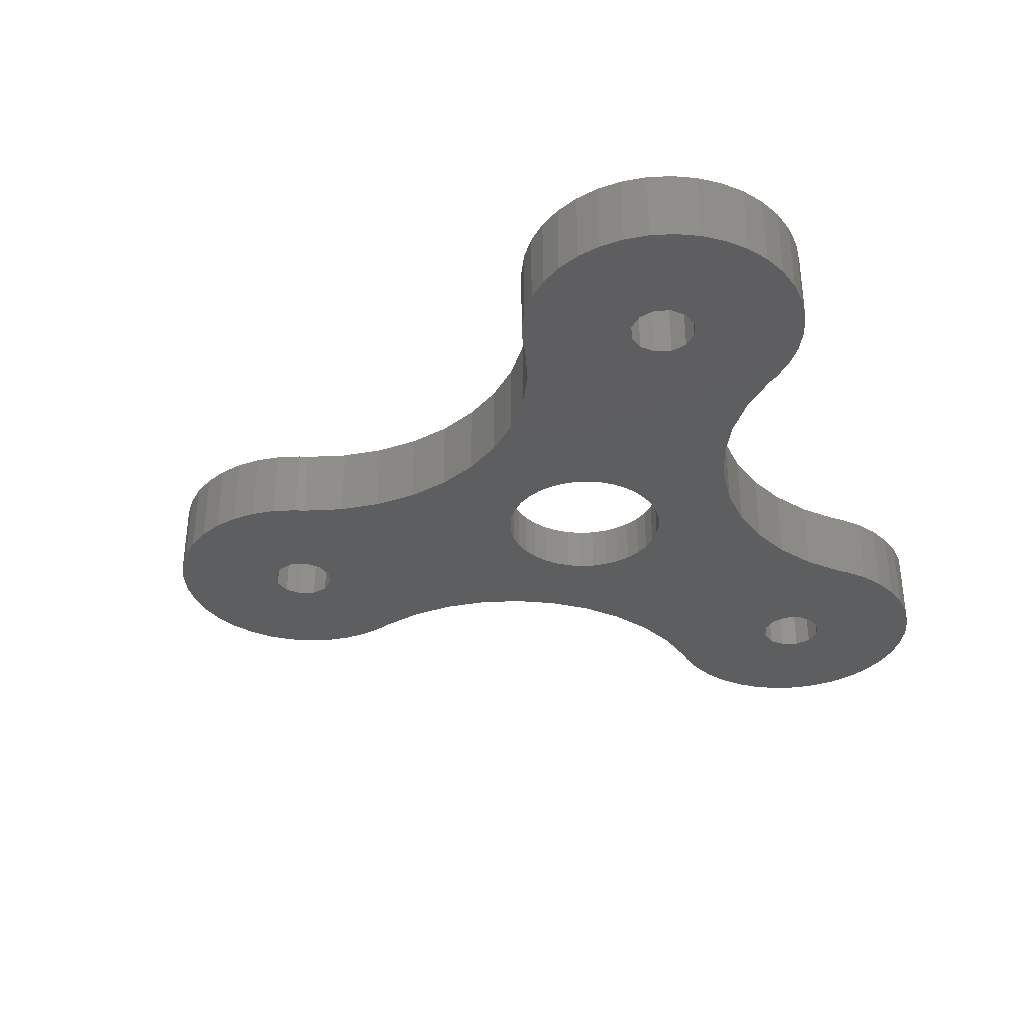
<metadata>
{"format":"stl","ext":"stl","renderer":"f3d","projection":"perspective","resolution":1024,"background":"white","views":[{"elev":-34.9,"azim":-71.3,"up":"+Z"}]}
</metadata>
<code>
# stl→obj: 444 verts, 900 faces
v -23.52 -9.25 0
v -23.41 -7.948 0
v -23.41 -10.55 0
v -23.07 -6.685 0
v -22.52 -5.5 0
v -21.77 -4.429 0
v -20.84 -3.505 0
v -19.77 -2.755 0
v -18.59 -2.202 0
v -17.32 -1.864 0
v -16.84 -1.822 0
v -16.84 -1.807 0
v -16.8 -1.802 0
v -14.61 -1.216 0
v -12.55 -0.2583 0
v -10.7 1.041 0
v -6.837 15.45 0
v -6.856 15.49 0
v -6.843 15.5 0
v -6.25 13.26 0
v -7.048 15.93 0
v -7.386 17.2 0
v -7.5 18.5 0
v -7.386 19.8 0
v -7.048 21.07 0
v -6.495 22.25 0
v -6.053 11 0
v -5.745 23.32 0
v -4.821 24.25 0
v -6.25 8.743 0
v -3.75 25 0
v -2.565 25.55 0
v -1.302 25.89 0
v -6.837 6.554 0
v 0 26 0
v -1.494 19.36 0
v 1.302 25.89 0
v -0.8625 19.99 0
v 2.565 25.55 0
v 0.8625 19.99 0
v 3.75 25 0
v 1.494 19.36 0
v 4.821 24.25 0
v 1.725 18.5 0
v 5.745 23.32 0
v -7.794 4.5 0
v -9.094 2.644 0
v 6.495 22.25 0
v 7.048 21.07 0
v 7.386 19.8 0
v 7.5 18.5 0
v 7.386 17.2 0
v 7.048 15.93 0
v 6.843 15.5 0
v 6.856 15.49 0
v 6.837 15.45 0
v 6.25 13.26 0
v 6.053 11 0
v -4.229 -1.539 0
v -4.432 -0.7814 0
v -14.53 -8.387 0
v 14.61 -1.216 0
v 16.8 -1.802 0
v -15.16 -7.756 0
v 0.7814 -4.432 0
v 20.84 -3.505 0
v -14.3 -9.25 0
v -1.102e-15 -9 0
v -2.257 -9.197 0
v 21.77 -4.429 0
v 16.84 -1.822 0
v 17.32 -1.864 0
v 16.84 -1.807 0
v 16.88 -7.756 0
v 23.07 -6.685 0
v 23.41 -7.948 0
v 17.52 -8.387 0
v 23.52 -9.25 0
v 17.52 -10.11 0
v 23.41 -10.55 0
v 16.88 -10.74 0
v 23.07 -11.82 0
v 8.356 -12.04 0
v 22.52 -13 0
v 9.998 -13.67 0
v 21.77 -14.07 0
v 20.84 -15 0
v 10.28 -14.07 0
v 19.77 -15.75 0
v 11.2 -15 0
v 18.59 -16.3 0
v 12.27 -15.75 0
v 17.32 -16.64 0
v 13.46 -16.3 0
v 16.02 -16.75 0
v -16.02 -7.525 0
v -3.447 -2.893 0
v -2.893 -3.447 0
v 9.959 -13.64 0
v 9.986 -13.68 0
v 6.5 -10.74 0
v 15.16 -10.74 0
v 4.446 -9.784 0
v 14.53 -10.11 0
v -8.356 -12.04 0
v -15.16 -10.74 0
v -6.5 -10.74 0
v 14.3 -9.25 0
v 18.59 -2.202 0
v 19.77 -2.755 0
v -4.446 -9.784 0
v -14.53 -10.11 0
v -16.02 -10.97 0
v -16.88 -10.74 0
v -9.959 -13.64 0
v -10.28 -14.07 0
v -9.998 -13.67 0
v -9.986 -13.68 0
v -4.5 0 0
v -4.432 0.7814 0
v -17.52 -8.387 0
v -16.88 -7.756 0
v -11.2 -15 0
v -12.27 -15.75 0
v -13.46 -16.3 0
v -14.72 -16.64 0
v -16.02 -16.75 0
v -17.32 -16.64 0
v -18.59 -16.3 0
v -19.77 -15.75 0
v -20.84 -15 0
v -21.77 -14.07 0
v -22.52 -13 0
v -23.07 -11.82 0
v -17.75 -9.25 0
v -0.7814 -4.432 0
v 0 -4.5 0
v -17.52 -10.11 0
v 2.257 -9.197 0
v -1.539 -4.229 0
v 22.52 -5.5 0
v -2.25 -3.897 0
v 1.539 4.229 0
v 6.837 6.554 0
v 2.25 3.897 0
v 2.893 3.447 0
v 7.794 4.5 0
v 3.447 2.893 0
v -3.897 -2.25 0
v 3.897 2.25 0
v 4.229 1.539 0
v 4.432 0.7814 0
v 9.094 2.644 0
v 4.5 0 0
v -0.7814 4.432 0
v 6.25 8.743 0
v 0 4.5 0
v 10.7 1.041 0
v 4.432 -0.7814 0
v 4.229 -1.539 0
v 2.25 -3.897 0
v 1.539 -4.229 0
v 3.447 -2.893 0
v 12.55 -0.2583 0
v 2.893 -3.447 0
v 3.897 -2.25 0
v 0.7814 4.432 0
v 14.53 -8.387 0
v -1.539 4.229 0
v -2.25 3.897 0
v -2.893 3.447 0
v -3.897 2.25 0
v -3.447 2.893 0
v -4.229 1.539 0
v -1.725 18.5 0
v -0.8625 17.01 0
v -1.494 17.64 0
v 0 20.23 0
v 0.8625 17.01 0
v 0 16.77 0
v 1.494 17.64 0
v 16.02 -10.97 0
v 17.75 -9.25 0
v 16.02 -7.525 0
v 15.16 -7.756 0
v 14.72 -16.64 0
v -23.52 -9.25 4
v -23.41 -7.948 4
v -23.41 -10.55 4
v -23.07 -11.82 4
v -22.52 -13 4
v -21.77 -14.07 4
v -20.84 -15 4
v -19.77 -15.75 4
v -18.59 -16.3 4
v -17.32 -16.64 4
v -16.02 -16.75 4
v -14.72 -16.64 4
v -13.46 -16.3 4
v -12.27 -15.75 4
v -11.2 -15 4
v -10.28 -14.07 4
v -9.998 -13.67 4
v -9.986 -13.68 4
v -9.959 -13.64 4
v -8.356 -12.04 4
v -6.5 -10.74 4
v -4.446 -9.784 4
v -2.257 -9.197 4
v -1.102e-15 -9 4
v 2.257 -9.197 4
v 4.446 -9.784 4
v 6.5 -10.74 4
v 8.356 -12.04 4
v 9.959 -13.64 4
v 9.986 -13.68 4
v 9.998 -13.67 4
v 10.28 -14.07 4
v 11.2 -15 4
v 12.27 -15.75 4
v 13.46 -16.3 4
v 14.72 -16.64 4
v 16.02 -16.75 4
v 17.32 -16.64 4
v 18.59 -16.3 4
v 19.77 -15.75 4
v 20.84 -15 4
v 21.77 -14.07 4
v 22.52 -13 4
v 23.07 -11.82 4
v 23.41 -10.55 4
v 23.52 -9.25 4
v 23.41 -7.948 4
v 23.07 -6.685 4
v 22.52 -5.5 4
v 21.77 -4.429 4
v 20.84 -3.505 4
v 19.77 -2.755 4
v 18.59 -2.202 4
v 17.32 -1.864 4
v 16.84 -1.822 4
v 16.84 -1.807 4
v 16.8 -1.802 4
v 14.61 -1.216 4
v 12.55 -0.2583 4
v 10.7 1.041 4
v 9.094 2.644 4
v 7.794 4.5 4
v 6.837 6.554 4
v 6.25 8.743 4
v 6.053 11 4
v 6.25 13.26 4
v 6.837 15.45 4
v 6.856 15.49 4
v 6.843 15.5 4
v 7.048 15.93 4
v 7.386 17.2 4
v 7.5 18.5 4
v 7.386 19.8 4
v 7.048 21.07 4
v 6.495 22.25 4
v 5.745 23.32 4
v 4.821 24.25 4
v 3.75 25 4
v 2.565 25.55 4
v 1.302 25.89 4
v 0 26 4
v -1.302 25.89 4
v -2.565 25.55 4
v -3.75 25 4
v -4.821 24.25 4
v -5.745 23.32 4
v -6.495 22.25 4
v -7.048 21.07 4
v -7.386 19.8 4
v -7.5 18.5 4
v -7.386 17.2 4
v -7.048 15.93 4
v -6.843 15.5 4
v -6.856 15.49 4
v -6.837 15.45 4
v -6.25 13.26 4
v -6.053 11 4
v -6.25 8.743 4
v -6.837 6.554 4
v -7.794 4.5 4
v -9.094 2.644 4
v -10.7 1.041 4
v -12.55 -0.2583 4
v -14.61 -1.216 4
v -16.8 -1.802 4
v -16.84 -1.807 4
v -16.84 -1.822 4
v -17.32 -1.864 4
v -18.59 -2.202 4
v -19.77 -2.755 4
v -20.84 -3.505 4
v -21.77 -4.429 4
v -22.52 -5.5 4
v -23.07 -6.685 4
v -17.52 -8.387 4
v -17.75 -9.25 4
v -16.88 -7.756 4
v -16.02 -7.525 4
v -15.16 -7.756 4
v -14.53 -8.387 4
v -14.3 -9.25 4
v -14.53 -10.11 4
v -15.16 -10.74 4
v -16.02 -10.97 4
v -16.88 -10.74 4
v -17.52 -10.11 4
v -4.432 0.7814 2.5
v -4.5 0 2.5
v -4.432 -0.7814 2.5
v -4.229 1.539 2.5
v -3.897 2.25 2.5
v -3.447 2.893 2.5
v -2.893 3.447 2.5
v -2.25 3.897 2.5
v -1.539 4.229 2.5
v -0.7814 4.432 2.5
v 0 4.5 2.5
v 0.7814 4.432 2.5
v 1.539 4.229 2.5
v 2.25 3.897 2.5
v 2.893 3.447 2.5
v 3.447 2.893 2.5
v 3.897 2.25 2.5
v 4.229 1.539 2.5
v 4.432 0.7814 2.5
v 4.5 0 2.5
v 4.432 -0.7814 2.5
v 4.229 -1.539 2.5
v 3.897 -2.25 2.5
v 3.447 -2.893 2.5
v 2.893 -3.447 2.5
v 2.25 -3.897 2.5
v 1.539 -4.229 2.5
v 0.7814 -4.432 2.5
v 0 -4.5 2.5
v -0.7814 -4.432 2.5
v -1.539 -4.229 2.5
v -2.25 -3.897 2.5
v -2.893 -3.447 2.5
v -3.447 -2.893 2.5
v -3.897 -2.25 2.5
v -4.229 -1.539 2.5
v -1.494 19.36 4
v -1.725 18.5 4
v -1.494 17.64 4
v -0.8625 19.99 4
v 0 20.23 4
v 0.8625 19.99 4
v 1.494 19.36 4
v 1.725 18.5 4
v 1.494 17.64 4
v 0.8625 17.01 4
v 0 16.77 4
v -0.8625 17.01 4
v 14.53 -8.387 4
v 14.3 -9.25 4
v 14.53 -10.11 4
v 15.16 -7.756 4
v 16.02 -7.525 4
v 16.88 -7.756 4
v 17.52 -8.387 4
v 17.75 -9.25 4
v 17.52 -10.11 4
v 16.88 -10.74 4
v 16.02 -10.97 4
v 15.16 -10.74 4
v 0 -8 4
v 7.518 -2.736 4
v 6.928 -4 4
v -1.389 -7.878 4
v -2.736 -7.518 4
v 5.142 -6.128 4
v 4 -6.928 4
v 6.128 -5.142 4
v 2.736 -7.518 4
v 7.878 -1.389 4
v 7.878 1.389 4
v 8 0 4
v 6.128 5.142 4
v 6.928 4 4
v -1.389 7.878 4
v 0 8 4
v -6.928 4 4
v -5.142 6.128 4
v -6.128 5.142 4
v -2.736 7.518 4
v -7.518 2.736 4
v -8 0 4
v -7.878 1.389 4
v 7.518 2.736 4
v 5.142 6.128 4
v 2.736 7.518 4
v 4 6.928 4
v -7.518 -2.736 4
v -7.878 -1.389 4
v 1.389 7.878 4
v -4 6.928 4
v 1.389 -7.878 4
v -4 -6.928 4
v -5.142 -6.128 4
v -6.128 -5.142 4
v -6.928 -4 4
v -7.878 -1.389 2.5
v -7.518 -2.736 2.5
v -6.928 -4 2.5
v -5.142 -6.128 2.5
v -6.128 -5.142 2.5
v -4 -6.928 2.5
v -2.736 -7.518 2.5
v -1.389 -7.878 2.5
v 0 -8 2.5
v 1.389 -7.878 2.5
v 2.736 -7.518 2.5
v 4 -6.928 2.5
v 5.142 -6.128 2.5
v 6.128 -5.142 2.5
v 6.928 -4 2.5
v 7.518 -2.736 2.5
v 7.878 -1.389 2.5
v 6.928 4 2.5
v 2.736 7.518 2.5
v 5.142 6.128 2.5
v 0 8 2.5
v 1.389 7.878 2.5
v -1.389 7.878 2.5
v -2.736 7.518 2.5
v -4 6.928 2.5
v -5.142 6.128 2.5
v -6.128 5.142 2.5
v -6.928 4 2.5
v -7.518 2.736 2.5
v -7.878 1.389 2.5
v -8 0 2.5
v 7.518 2.736 2.5
v 6.128 5.142 2.5
v 4 6.928 2.5
v 7.878 1.389 2.5
v 8 0 2.5
f 1 2 3
f 3 2 4
f 3 4 5
f 3 5 6
f 3 6 7
f 3 7 8
f 3 8 9
f 3 9 10
f 3 10 11
f 11 12 13
f 11 13 3
f 3 13 14
f 14 15 3
f 15 16 3
f 17 18 19
f 17 19 20
f 19 21 22
f 19 23 20
f 22 23 19
f 20 23 24
f 20 24 25
f 20 25 26
f 20 26 27
f 27 26 28
f 27 28 29
f 27 29 30
f 30 29 31
f 30 31 32
f 30 32 33
f 30 33 34
f 34 33 35
f 36 35 37
f 38 37 39
f 40 39 41
f 42 41 43
f 44 43 45
f 46 45 47
f 47 45 48
f 47 48 49
f 47 49 50
f 47 50 51
f 47 51 16
f 16 51 52
f 16 52 3
f 3 52 53
f 3 53 54
f 3 54 55
f 3 55 56
f 3 56 57
f 57 58 3
f 59 3 60
f 61 62 63
f 64 65 61
f 61 66 67
f 67 68 69
f 67 66 70
f 61 71 72
f 61 73 71
f 74 75 76
f 77 76 78
f 79 78 80
f 81 80 82
f 83 82 84
f 85 86 87
f 88 87 89
f 90 89 91
f 92 91 93
f 94 93 95
f 92 93 94
f 90 91 92
f 96 97 98
f 88 89 90
f 85 87 88
f 99 86 85
f 99 85 100
f 83 86 99
f 83 84 86
f 101 82 83
f 102 103 104
f 105 106 107
f 104 103 108
f 61 63 73
f 61 72 109
f 61 109 110
f 111 112 69
f 67 69 112
f 105 3 113
f 113 3 114
f 115 3 105
f 116 3 117
f 117 115 118
f 3 115 117
f 119 3 120
f 121 3 122
f 3 116 123
f 123 124 3
f 3 124 125
f 3 125 126
f 3 126 127
f 3 127 128
f 3 128 129
f 3 129 130
f 3 130 131
f 3 131 132
f 3 132 133
f 3 133 134
f 135 3 121
f 64 136 137
f 138 3 135
f 114 3 138
f 61 110 66
f 106 105 113
f 96 98 64
f 139 108 103
f 67 75 68
f 112 111 107
f 64 140 136
f 64 137 65
f 67 141 75
f 142 64 98
f 59 96 122
f 143 144 145
f 59 122 3
f 146 147 148
f 119 60 3
f 149 96 59
f 150 147 151
f 97 96 149
f 152 153 154
f 155 156 157
f 154 158 159
f 159 158 160
f 140 64 142
f 161 62 162
f 67 70 141
f 163 164 165
f 165 62 161
f 162 62 65
f 164 62 165
f 166 164 163
f 158 164 166
f 158 166 160
f 153 158 154
f 147 153 151
f 148 147 150
f 151 153 152
f 144 147 146
f 144 146 145
f 156 144 143
f 156 143 167
f 108 139 168
f 156 167 157
f 74 76 77
f 58 156 155
f 58 155 169
f 58 169 170
f 58 170 3
f 170 171 3
f 172 3 173
f 173 3 171
f 174 3 172
f 120 3 174
f 175 34 36
f 176 46 34
f 34 175 177
f 38 39 178
f 179 46 180
f 44 45 181
f 46 179 181
f 46 181 45
f 42 43 44
f 40 41 42
f 178 39 40
f 180 46 176
f 36 37 38
f 34 35 36
f 176 34 177
f 102 101 103
f 81 82 182
f 101 102 182
f 101 182 82
f 79 80 81
f 183 78 79
f 68 168 139
f 77 78 183
f 184 75 74
f 168 68 185
f 68 75 184
f 68 184 185
f 112 107 106
f 94 95 186
f 65 62 61
f 1 187 2
f 2 187 188
f 1 3 187
f 187 3 189
f 3 134 189
f 189 134 190
f 134 133 190
f 190 133 191
f 133 132 191
f 191 132 192
f 132 131 192
f 192 131 193
f 193 131 130
f 194 193 130
f 194 130 129
f 195 194 129
f 195 129 128
f 196 195 128
f 196 128 127
f 197 196 127
f 197 127 126
f 198 197 126
f 198 126 125
f 199 198 125
f 199 125 124
f 200 199 124
f 200 124 123
f 201 200 123
f 201 123 116
f 202 201 116
f 202 116 117
f 203 202 117
f 203 117 118
f 204 203 118
f 115 205 204
f 118 115 204
f 105 206 205
f 115 105 205
f 107 207 206
f 105 107 206
f 111 208 207
f 107 111 207
f 69 209 208
f 111 69 208
f 68 210 209
f 69 68 209
f 139 211 210
f 68 139 210
f 103 212 211
f 139 103 211
f 101 213 212
f 103 101 212
f 83 214 213
f 101 83 213
f 215 214 99
f 99 214 83
f 216 215 100
f 100 215 99
f 216 100 85
f 217 216 85
f 85 88 217
f 217 88 218
f 218 88 90
f 219 218 90
f 219 90 92
f 220 219 92
f 220 92 94
f 221 220 94
f 221 94 186
f 222 221 186
f 222 186 95
f 223 222 95
f 223 95 93
f 224 223 93
f 224 93 91
f 225 224 91
f 225 91 89
f 226 225 89
f 226 89 87
f 227 226 87
f 227 87 86
f 228 227 86
f 228 86 84
f 229 228 84
f 229 84 82
f 230 229 82
f 230 82 80
f 231 230 80
f 231 80 78
f 232 231 78
f 78 76 233
f 232 78 233
f 76 75 234
f 233 76 234
f 75 141 235
f 234 75 235
f 141 70 236
f 235 141 236
f 66 237 70
f 70 237 236
f 110 238 66
f 66 238 237
f 109 239 110
f 110 239 238
f 72 240 109
f 109 240 239
f 71 241 72
f 72 241 240
f 241 71 73
f 242 241 73
f 242 73 243
f 243 73 63
f 243 63 244
f 244 63 62
f 244 62 245
f 245 62 164
f 245 164 246
f 246 164 158
f 246 158 247
f 247 158 153
f 248 247 153
f 147 248 153
f 249 248 147
f 144 249 147
f 250 249 144
f 156 250 144
f 251 250 156
f 58 251 156
f 57 252 251
f 58 57 251
f 56 253 252
f 57 56 252
f 55 254 253
f 56 55 253
f 54 255 55
f 55 255 254
f 255 54 53
f 256 255 53
f 256 53 52
f 257 256 52
f 257 52 51
f 258 257 51
f 51 50 259
f 258 51 259
f 50 49 260
f 259 50 260
f 49 48 261
f 260 49 261
f 48 45 262
f 261 48 262
f 43 263 45
f 45 263 262
f 41 264 43
f 43 264 263
f 39 265 41
f 41 265 264
f 37 266 39
f 39 266 265
f 35 267 37
f 37 267 266
f 33 268 35
f 35 268 267
f 32 269 33
f 33 269 268
f 31 270 32
f 32 270 269
f 29 271 31
f 31 271 270
f 28 272 29
f 29 272 271
f 26 273 28
f 28 273 272
f 25 274 26
f 26 274 273
f 24 275 25
f 25 275 274
f 23 276 24
f 24 276 275
f 23 22 276
f 276 22 277
f 22 21 277
f 277 21 278
f 21 19 278
f 278 19 279
f 18 280 19
f 19 280 279
f 281 280 17
f 17 280 18
f 282 281 20
f 20 281 17
f 283 282 27
f 27 282 20
f 283 27 284
f 284 27 30
f 284 30 285
f 285 30 34
f 285 34 286
f 286 34 46
f 286 46 287
f 287 46 47
f 287 47 288
f 288 47 16
f 288 16 289
f 289 16 15
f 289 15 290
f 290 15 14
f 290 14 291
f 291 14 13
f 291 13 292
f 292 13 12
f 12 11 292
f 292 11 293
f 10 294 11
f 11 294 293
f 9 295 10
f 10 295 294
f 8 296 9
f 9 296 295
f 7 297 8
f 8 297 296
f 6 298 7
f 7 298 297
f 5 299 6
f 6 299 298
f 4 300 5
f 5 300 299
f 2 188 4
f 4 188 300
f 121 301 302
f 135 121 302
f 122 303 301
f 121 122 301
f 96 304 303
f 122 96 303
f 64 305 304
f 96 64 304
f 306 305 61
f 61 305 64
f 307 306 67
f 67 306 61
f 307 67 308
f 308 67 112
f 308 112 309
f 309 112 106
f 309 106 310
f 310 106 113
f 310 113 311
f 311 113 114
f 312 311 114
f 138 312 114
f 302 312 138
f 135 302 138
f 120 313 314
f 119 120 314
f 314 315 60
f 119 314 60
f 174 316 313
f 120 174 313
f 172 317 316
f 174 172 316
f 173 318 317
f 172 173 317
f 171 319 318
f 173 171 318
f 170 320 319
f 171 170 319
f 169 321 320
f 170 169 320
f 155 322 321
f 169 155 321
f 157 323 322
f 155 157 322
f 167 324 323
f 157 167 323
f 143 325 324
f 167 143 324
f 145 326 325
f 143 145 325
f 146 327 326
f 145 146 326
f 148 328 327
f 146 148 327
f 329 328 150
f 150 328 148
f 330 329 151
f 151 329 150
f 331 330 152
f 152 330 151
f 332 331 154
f 154 331 152
f 332 154 333
f 333 154 159
f 333 159 334
f 334 159 160
f 334 160 335
f 335 160 166
f 335 166 336
f 336 166 163
f 336 163 337
f 337 163 165
f 337 165 338
f 338 165 161
f 338 161 339
f 339 161 162
f 339 162 340
f 340 162 65
f 340 65 341
f 341 65 137
f 341 137 342
f 342 137 136
f 342 136 343
f 343 136 140
f 343 140 344
f 344 140 142
f 344 142 345
f 345 142 98
f 345 98 346
f 346 98 97
f 347 346 97
f 149 347 97
f 348 347 149
f 59 348 149
f 315 348 59
f 60 315 59
f 36 349 350
f 175 36 350
f 350 351 177
f 175 350 177
f 38 352 349
f 36 38 349
f 178 353 352
f 38 178 352
f 40 354 353
f 178 40 353
f 42 355 354
f 40 42 354
f 356 355 44
f 44 355 42
f 356 44 357
f 357 44 181
f 357 181 358
f 358 181 179
f 358 179 359
f 359 179 180
f 359 180 360
f 360 180 176
f 360 176 351
f 351 176 177
f 168 361 362
f 108 168 362
f 362 363 104
f 108 362 104
f 185 364 361
f 168 185 361
f 184 365 364
f 185 184 364
f 74 366 365
f 184 74 365
f 77 367 366
f 74 77 366
f 368 367 183
f 183 367 77
f 368 183 369
f 369 183 79
f 369 79 370
f 370 79 81
f 370 81 371
f 371 81 182
f 371 182 372
f 372 182 102
f 372 102 363
f 363 102 104
f 188 187 189
f 191 188 190
f 190 188 189
f 192 188 191
f 193 188 192
f 194 188 193
f 195 188 194
f 196 188 195
f 197 188 196
f 198 188 197
f 199 188 198
f 200 188 199
f 201 188 200
f 202 188 201
f 311 188 202
f 311 312 188
f 205 203 204
f 362 373 305
f 228 211 212
f 225 212 213
f 223 213 214
f 217 214 215
f 217 215 216
f 220 214 217
f 219 217 218
f 220 217 219
f 221 214 220
f 222 214 221
f 223 214 222
f 224 213 223
f 225 213 224
f 226 212 225
f 227 212 226
f 228 212 227
f 229 211 228
f 371 211 229
f 362 305 210
f 374 375 239
f 376 377 305
f 378 379 235
f 380 378 236
f 379 381 234
f 375 237 238
f 375 380 237
f 382 374 244
f 383 384 246
f 385 386 248
f 387 388 252
f 290 291 188
f 287 288 389
f 306 307 208
f 306 208 209
f 286 255 256
f 285 257 258
f 286 390 253
f 294 295 188
f 286 287 391
f 283 284 358
f 296 297 188
f 277 278 268
f 276 277 269
f 275 276 270
f 273 274 272
f 271 275 270
f 270 276 269
f 269 277 268
f 268 278 267
f 297 298 188
f 267 279 266
f 281 265 266
f 279 281 266
f 352 353 264
f 359 360 283
f 261 284 260
f 259 285 258
f 257 286 256
f 293 294 188
f 392 387 252
f 389 391 287
f 289 188 288
f 289 290 188
f 285 286 257
f 293 188 291
f 286 254 255
f 286 253 254
f 292 293 291
f 358 284 261
f 280 281 279
f 281 282 265
f 302 301 188
f 299 188 298
f 300 188 299
f 310 203 205
f 307 308 207
f 305 373 376
f 366 367 233
f 305 306 210
f 210 306 209
f 208 307 207
f 393 389 288
f 207 308 206
f 206 309 205
f 308 309 206
f 309 310 205
f 372 363 211
f 203 311 202
f 394 395 188
f 396 383 247
f 397 385 249
f 398 399 250
f 374 240 241
f 288 188 393
f 374 241 242
f 400 401 188
f 388 402 251
f 253 390 403
f 253 392 252
f 403 392 253
f 295 296 188
f 252 388 251
f 251 398 250
f 250 399 249
f 399 397 249
f 249 385 248
f 248 386 247
f 401 394 188
f 386 396 247
f 395 393 188
f 247 383 246
f 246 384 245
f 245 382 244
f 244 374 243
f 239 375 238
f 237 380 236
f 236 378 235
f 363 362 210
f 235 379 234
f 361 404 373
f 405 406 304
f 374 239 240
f 304 406 188
f 303 304 188
f 377 405 304
f 365 366 234
f 361 381 404
f 377 304 305
f 407 408 188
f 406 407 188
f 408 400 188
f 374 242 243
f 360 351 283
f 384 382 245
f 402 398 251
f 354 355 263
f 283 358 359
f 353 354 263
f 310 311 203
f 265 349 264
f 265 282 349
f 349 352 264
f 355 356 262
f 358 261 357
f 263 355 262
f 262 356 261
f 284 285 259
f 356 357 261
f 284 259 260
f 286 391 390
f 363 210 211
f 350 349 282
f 362 361 373
f 369 230 231
f 361 364 381
f 369 370 230
f 367 368 232
f 365 381 364
f 234 381 365
f 234 366 233
f 233 367 232
f 232 368 231
f 368 369 231
f 371 372 211
f 370 371 230
f 230 371 229
f 312 302 188
f 274 271 272
f 274 275 271
f 278 279 267
f 353 263 264
f 351 350 282
f 282 283 351
f 301 303 188
f 409 410 411
f 412 409 413
f 413 409 411
f 414 409 412
f 415 409 414
f 416 409 415
f 417 409 416
f 418 409 417
f 419 409 418
f 420 409 419
f 343 409 420
f 344 345 409
f 340 341 421
f 338 339 422
f 336 337 423
f 335 336 424
f 333 334 425
f 328 329 426
f 321 322 427
f 325 326 428
f 429 409 430
f 431 409 429
f 432 409 431
f 433 409 432
f 434 409 433
f 435 409 434
f 436 409 435
f 437 409 436
f 438 409 437
f 439 409 438
f 329 330 440
f 347 348 409
f 316 317 409
f 326 327 441
f 319 320 430
f 323 324 442
f 318 409 317
f 430 409 318
f 430 318 319
f 430 320 427
f 320 321 427
f 427 322 442
f 322 323 442
f 442 324 428
f 324 325 428
f 428 326 441
f 313 316 409
f 441 327 426
f 327 328 426
f 426 329 440
f 345 346 409
f 440 330 443
f 314 313 409
f 330 331 443
f 443 332 444
f 444 333 425
f 425 334 424
f 334 335 424
f 424 336 423
f 423 337 422
f 337 338 422
f 422 339 421
f 339 340 421
f 421 341 420
f 341 342 420
f 342 343 420
f 344 409 343
f 346 347 409
f 348 315 409
f 331 332 443
f 332 333 444
f 315 314 409
f 401 400 410
f 409 401 410
f 394 401 409
f 439 394 409
f 400 408 411
f 410 400 411
f 408 407 413
f 411 408 413
f 406 412 407
f 407 412 413
f 405 414 406
f 406 414 412
f 377 415 405
f 405 415 414
f 376 416 377
f 377 416 415
f 373 417 376
f 376 417 416
f 404 418 373
f 373 418 417
f 381 419 404
f 404 419 418
f 379 420 381
f 381 420 419
f 378 421 379
f 379 421 420
f 380 422 378
f 378 422 421
f 375 423 380
f 380 423 422
f 374 424 375
f 375 424 423
f 382 425 374
f 374 425 424
f 384 444 382
f 382 444 425
f 384 383 444
f 444 383 443
f 383 396 443
f 443 396 440
f 396 386 440
f 440 386 426
f 386 385 426
f 426 385 441
f 441 385 397
f 428 441 397
f 428 397 399
f 442 428 399
f 442 399 398
f 427 442 398
f 427 398 402
f 430 427 402
f 430 402 388
f 429 430 388
f 429 388 387
f 431 429 387
f 431 387 392
f 432 431 392
f 432 392 403
f 433 432 403
f 433 403 390
f 434 433 390
f 434 390 391
f 435 434 391
f 435 391 389
f 436 435 389
f 436 389 393
f 437 436 393
f 437 393 395
f 438 437 395
f 438 395 394
f 439 438 394

</code>
